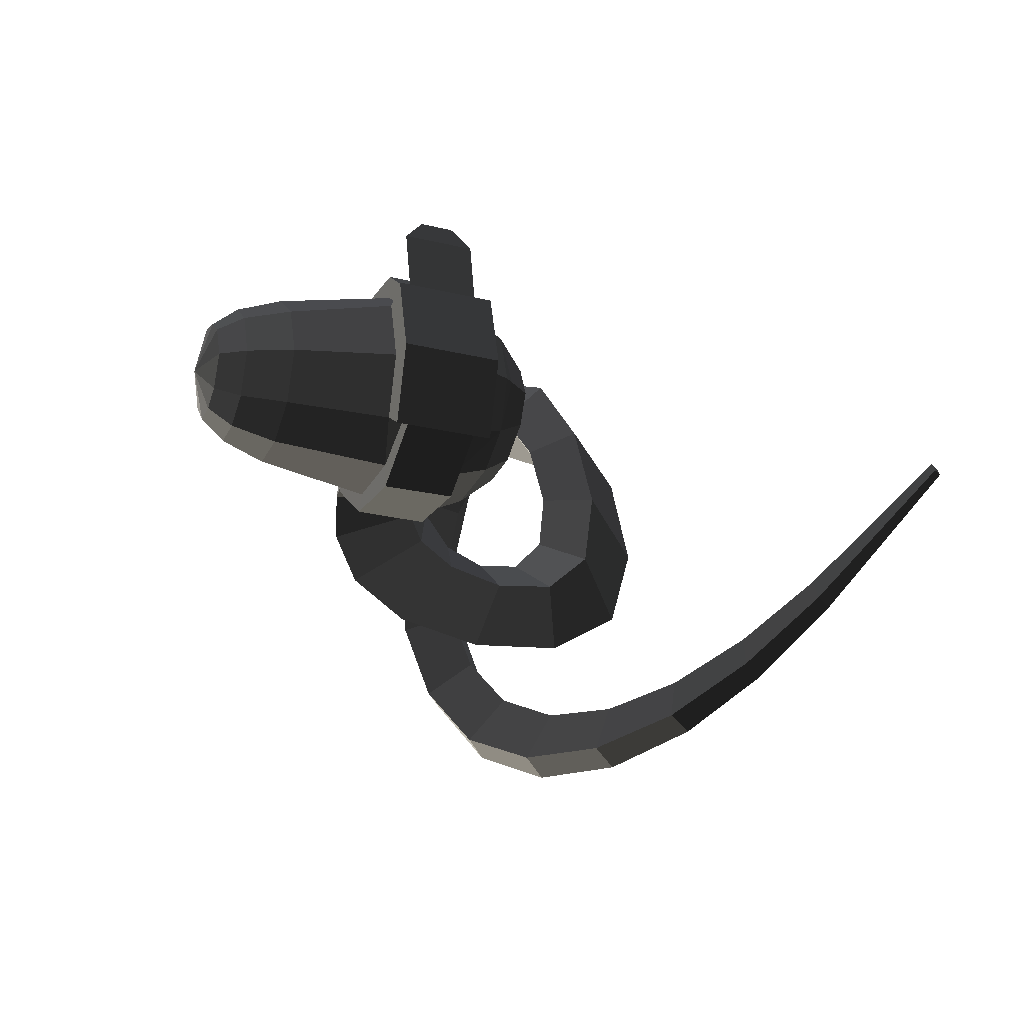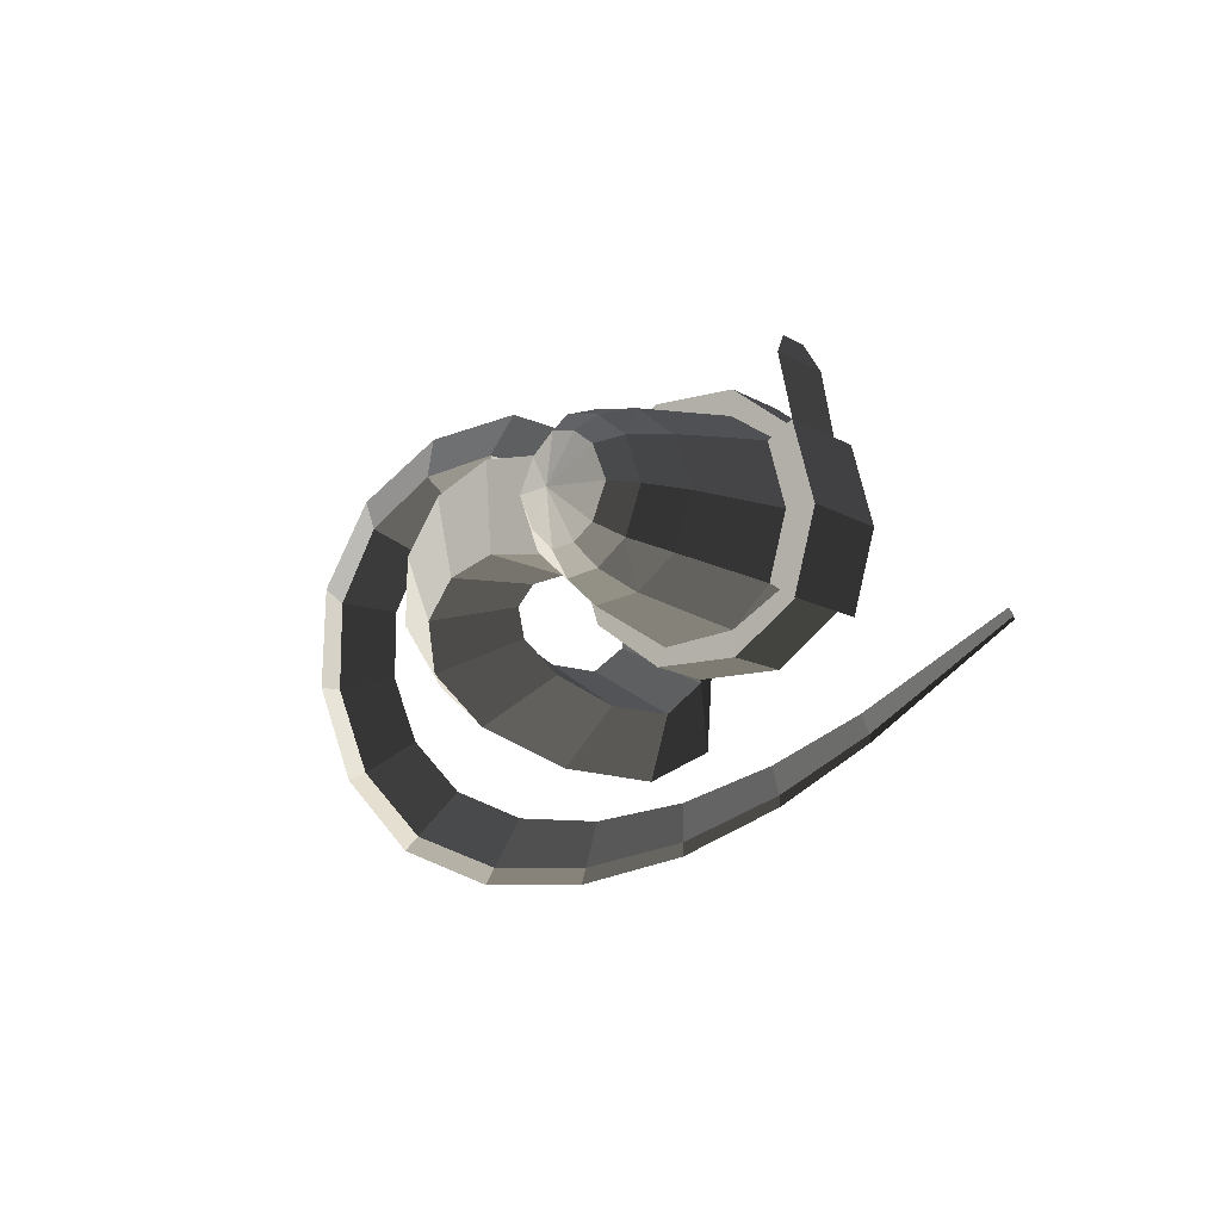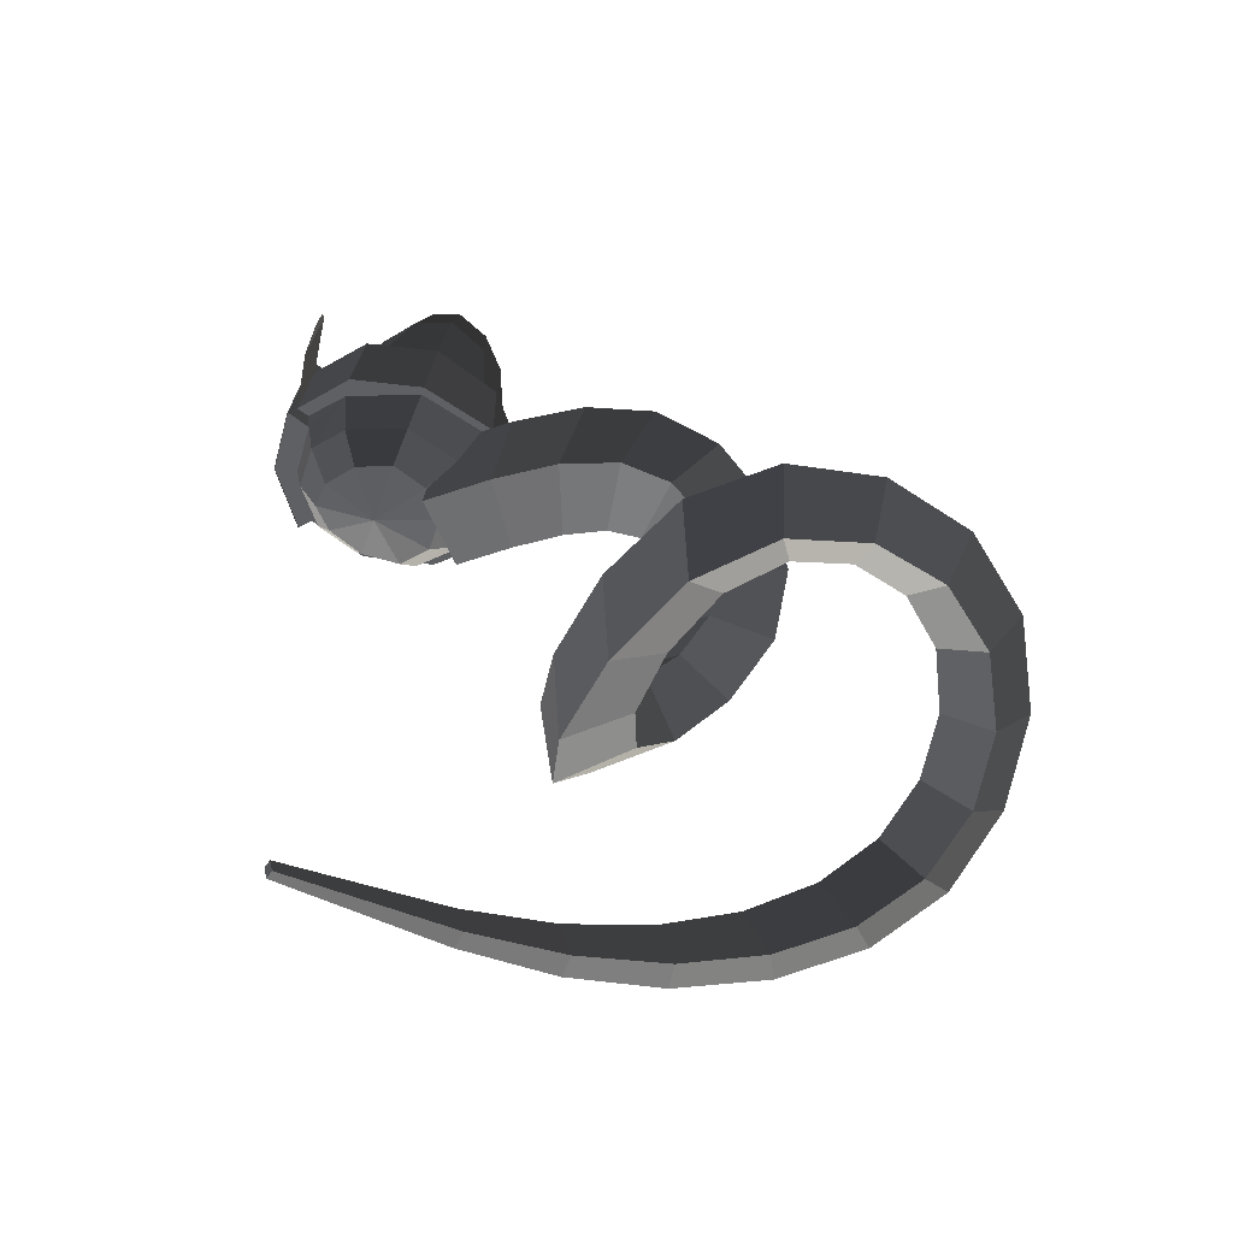
<metadata>
{"format":"obj","ext":"obj","renderer":"f3d","projection":"perspective","resolution":1024,"background":"white","views":[{"elev":-20.7,"azim":-23.5,"up":"+Z"},{"elev":-11.9,"azim":-54.6,"up":"+Z"},{"elev":38.5,"azim":101.0,"up":"+Z"}]}
</metadata>
<code>
v 0.3132 -0.1067 -0.0591
v 0.3132 -0.0408 -0.1107
v 0.339 0 0
v 0.339 0 0
v 0.3132 0.0408 -0.1255
v 0.3132 0.0408 -0.1255
v 0.3132 0.1067 -0.0775
v 0.3132 0.1067 -0.0775
v 0.3132 0.1319 0
v 0.3132 0.1319 0
v 0.3132 0.1067 0.0775
v 0.3132 0.1067 0.0775
v 0.3132 0.0408 0.1255
v 0.3132 0.0408 0.1255
v 0.3132 -0.0408 0.1107
v 0.3132 -0.0408 0.1107
v 0.3132 -0.1067 0.0591
v 0.3132 -0.1067 0.0591
v 0.3132 -0.1319 0
v 0.3132 -0.1319 0
v 0.3132 -0.1067 -0.0591
v 0.3132 -0.1067 -0.0591
v 0.2508 -0.1513 -0.0998
v 0.2664 -0.1703 0
v 0.2508 -0.183 0
v 0.2508 -0.183 0
v 0.2508 -0.1513 0.0998
v 0.2508 -0.1513 0.0998
v 0.3132 -0.1067 0.0591
v 0.3132 -0.1319 0
v 0.2508 -0.0759 0.155
v 0.3132 -0.0408 0.1107
v 0.1731 -0.0937 0.1847
v 0.1731 -0.0937 0.1847
v 0.2016 -0.1698 0.1169
v 0.2016 -0.1698 0.1169
v 0.1731 -0.1785 0.1247
v 0.1731 -0.1785 0.1247
v 0.173 -0.2009 0.1406
v 0.173 -0.0833 0.2275
v 0.2016 -0.1698 0.1169
v 0.2014 -0.2123 0.1481
v 0.0087 -0.2151 0.1482
v 0.0351 -0.2037 0.1407
v 0.0351 -0.084 0.2276
v 0.173 -0.0833 0.2275
v 0.0351 0.0688 0.2276
v 0.173 0.0739 0.2275
v 0.1731 0.068 0.2094
v 0.1731 -0.0937 0.1847
v 0.2508 0.0571 0.1757
v 0.2508 -0.0759 0.155
v 0.3132 0.0408 0.1255
v 0.3132 -0.0408 0.1107
v 0.2508 0.161 0.1086
v 0.3132 0.1067 0.0775
v 0.2508 0.1963 0
v 0.3132 0.1319 0
v 0.2508 0.161 -0.1086
v 0.3132 0.1067 -0.0775
v 0.2508 0.0571 -0.1757
v 0.3132 0.0408 -0.1255
v 0.2508 -0.0759 -0.155
v 0.3132 -0.0408 -0.1107
v 0.2508 -0.1513 -0.0998
v 0.3132 -0.1067 -0.0591
v 0.1731 -0.0937 -0.1847
v 0.1731 -0.0937 -0.1847
v 0.2016 -0.1698 -0.1169
v 0.2016 -0.1698 -0.1169
v 0.1731 -0.1785 -0.1247
v 0.1731 -0.1785 -0.1247
v 0.173 -0.2009 -0.1406
v 0.2014 -0.2123 -0.1481
v 0.1731 -0.0937 -0.1847
v 0.173 -0.0833 -0.2275
v 0.0351 -0.084 -0.2276
v 0.0351 -0.2037 -0.1407
v 0.0087 -0.2151 -0.1482
v 0.2014 -0.2123 -0.1481
v 0.035 -0.1755 -0.123
v 0.0086 -0.1683 -0.1195
v 0.035 -0.0797 -0.1818
v 0.035 -0.0797 -0.1818
v 0.0351 -0.2037 -0.1407
v 0.0351 -0.084 -0.2276
v 0.0351 0.0688 -0.2276
v 0.035 0.053 -0.1959
v 0.173 -0.0833 -0.2275
v 0.173 0.0739 -0.2275
v 0.1731 -0.0937 -0.1847
v 0.1731 0.068 -0.2094
v 0.2508 -0.0759 -0.155
v 0.2508 0.0571 -0.1757
v 0.2508 0.161 -0.1086
v 0.1731 0.2009 -0.1294
v 0.173 0.216 -0.1406
v 0.173 0.0739 -0.2275
v 0.0351 0.1918 -0.1407
v 0.0351 0.0688 -0.2276
v 0.035 0.1642 -0.1211
v 0.035 0.053 -0.1959
v -0.1788 0.1127 -0.1008
v -0.1788 0.043 -0.1631
v -0.1788 -0.0388 -0.1513
v 0.035 -0.0797 -0.1818
v -0.1788 -0.1102 -0.0965
v 0.0086 -0.1683 -0.1195
v -0.2612 -0.0743 -0.0827
v -0.2612 -0.0743 -0.0827
v -0.1788 -0.144 0
v -0.1788 -0.144 0
v -0.2612 -0.1036 0
v -0.2612 -0.1036 0
v -0.2612 -0.0743 0.0827
v -0.2612 -0.0743 0.0827
v -0.1788 -0.1102 0.0965
v -0.1788 -0.1102 0.0965
v -0.1788 -0.0388 0.1513
v -0.1788 -0.0388 0.1513
v -0.2612 -0.0207 0.1247
v -0.2612 -0.0207 0.1247
v -0.2612 0.0383 0.1343
v -0.1788 0.043 0.1631
v -0.2612 0.0967 0.083
v -0.1788 0.1127 0.1008
v -0.2612 0.1277 0
v -0.1788 0.1492 0
v -0.2612 0.0967 -0.083
v -0.1788 0.1127 -0.1008
v -0.2612 0.0383 -0.1343
v -0.1788 0.043 -0.1631
v -0.2612 -0.0207 -0.1247
v -0.1788 -0.0388 -0.1513
v -0.2612 -0.0743 -0.0827
v -0.2612 -0.0743 -0.0827
v -0.3066 -0.0072 -0.09
v -0.3066 -0.0435 -0.0627
v -0.3283 0.0302 0
v -0.3283 0.0302 0
v -0.3066 -0.0691 0
v -0.3066 -0.0691 0
v -0.2612 -0.1036 0
v -0.2612 -0.0743 -0.0827
v -0.3066 -0.0435 0.0627
v -0.2612 -0.0743 0.0827
v -0.3283 0.0302 0
v -0.3283 0.0302 0
v -0.3066 -0.0072 0.09
v -0.3066 -0.0072 0.09
v -0.2612 -0.0207 0.1247
v -0.2612 -0.0743 0.0827
v -0.3066 0.0343 0.0969
v -0.2612 0.0383 0.1343
v -0.3283 0.0302 0
v -0.3283 0.0302 0
v -0.3066 0.0728 0.0599
v -0.3066 0.0728 0.0599
v -0.2612 0.0967 0.083
v -0.2612 0.0383 0.1343
v -0.3066 0.0984 0
v -0.2612 0.1277 0
v -0.3283 0.0302 0
v -0.3283 0.0302 0
v -0.3066 0.0728 -0.0599
v -0.3066 0.0728 -0.0599
v -0.2612 0.0967 -0.083
v -0.2612 0.1277 0
v -0.3066 0.0343 -0.0969
v -0.2612 0.0383 -0.1343
v -0.3283 0.0302 0
v -0.3283 0.0302 0
v -0.3066 -0.0072 -0.09
v -0.3066 -0.0072 -0.09
v -0.2612 -0.0207 -0.1247
v -0.2612 0.0383 -0.1343
v 0.1731 0.2009 0.1294
v 0.1731 0.068 0.2094
v 0.2508 0.161 0.1086
v 0.2508 0.0571 0.1757
v 0.1731 0.243 0
v 0.2508 0.1963 0
v 0.1731 0.2009 -0.1294
v 0.2508 0.161 -0.1086
v 0.173 0.2617 0
v 0.173 0.216 -0.1406
v 0.0351 0.2375 0
v 0.0351 0.1918 -0.1407
v 0.035 0.2067 0
v 0.035 0.1642 -0.1211
v -0.1788 0.1492 0
v -0.1788 0.1127 -0.1008
v 0.035 0.1642 0.1211
v -0.1788 0.1127 0.1008
v 0.035 0.053 0.1959
v -0.1788 0.043 0.1631
v 0.035 -0.0797 0.1818
v -0.1788 -0.0388 0.1513
v 0.0086 -0.1683 0.1195
v -0.1788 -0.1102 0.0965
v 0.035 -0.1755 0.123
v 0.035 -0.1755 0.123
v 0.0351 -0.2037 0.1407
v 0.0087 -0.2151 0.1482
v 0.035 -0.0797 0.1818
v 0.0351 -0.084 0.2276
v 0.035 0.053 0.1959
v 0.0351 0.0688 0.2276
v 0.035 0.1642 0.1211
v 0.0351 0.1918 0.1407
v 0.035 0.2067 0
v 0.0351 0.2375 0
v 0.173 0.2617 0
v 0.173 0.216 0.1406
v 0.1731 0.243 0
v 0.1731 0.2009 0.1294
v 0.1731 0.068 0.2094
v 0.173 0.0739 0.2275
v 0.0351 0.0688 0.2276
v 0.0351 0.1918 0.1407
v 0.0086 -0.1683 -0.1195
v 0.0086 -0.2012 0
v -0.1788 -0.1102 -0.0965
v -0.1788 -0.144 0
v -0.1788 -0.1102 0.0965
v 0.0086 -0.1683 0.1195
v 0.0087 -0.2151 0.1482
v 0.0087 -0.2559 0
v 0.0087 -0.2151 -0.1482
v 0.0086 -0.1683 -0.1195
v 0.2014 -0.2531 0
v 0.2014 -0.2123 -0.1481
v 0.0087 -0.2151 0.1482
v 0.2014 -0.2123 0.1481
v 0.2016 -0.1698 0.1169
v 0.2016 -0.2037 0
v 0.2016 -0.1698 -0.1169
v 0.2014 -0.2123 -0.1481
v 0.2508 -0.183 0
v 0.2508 -0.1513 -0.0998
v 0.2016 -0.1698 0.1169
v 0.2508 -0.1513 0.0998
v 0.0352 -0.1735 0.2771
v 0.0351 -0.2037 0.1407
v 0.1734 -0.1739 0.2767
v 0.173 -0.2009 0.1406
v 0.0723 -0.1623 0.3173
v 0.1361 -0.1614 0.3176
v 0.0087 -0.2573 0
v 0.0087 -0.2165 -0.1482
v 0.2014 -0.2545 0
v 0.2014 -0.2137 -0.1481
v 0.0087 -0.2165 0.1482
v 0.2014 -0.2137 0.1481
v 0.3319 0.1677 -0.095
v 0.3505 0.1087 0.0725
v 0.2523 0.0895 -0.018
v 0.2523 0.0895 -0.018
v 0.1747 0.1056 0.092
v 0.1747 0.1056 0.092
v 0.1561 0.1646 -0.0755
v 0.1561 0.1646 -0.0755
v 0.3319 0.1677 -0.095
v 0.3319 0.1677 -0.095
v 0.3313 0.287 -0.034
v 0.1557 0.2917 -0.0115
v 0.1745 0.258 0.1683
v 0.1747 0.1056 0.092
v 0.3501 0.2533 0.1458
v 0.3505 0.1087 0.0725
v 0.3313 0.287 -0.034
v 0.3319 0.1677 -0.095
v 0.352 0.3932 0.2036
v 0.3311 0.3943 0.0135
v 0.1571 0.4123 0.0357
v 0.1557 0.2917 -0.0115
v 0.178 0.4111 0.2258
v 0.1745 0.258 0.1683
v 0.352 0.3932 0.2036
v 0.3501 0.2533 0.1458
v 0.1892 0.5582 0.2417
v 0.3587 0.5193 0.2283
v 0.3317 0.4854 0.0378
v 0.3311 0.3943 0.0135
v 0.1621 0.5243 0.0512
v 0.1571 0.4123 0.0357
v 0.1892 0.5582 0.2417
v 0.178 0.4111 0.2258
v 0.1733 0.6247 0.0221
v 0.212 0.6917 0.1959
v 0.3727 0.6229 0.2042
v 0.3587 0.5193 0.2283
v 0.3339 0.5559 0.0304
v 0.3317 0.4854 0.0378
v 0.1733 0.6247 0.0221
v 0.1621 0.5243 0.0512
v 0.3452 0.5997 -0.0059
v 0.201 0.7006 -0.0457
v 0.2525 0.797 0.0993
v 0.212 0.6917 0.1959
v 0.3967 0.696 0.139
v 0.3727 0.6229 0.2042
v 0.3452 0.5997 -0.0059
v 0.3339 0.5559 0.0304
v 0.4341 0.7314 0.0555
v 0.377 0.6095 -0.0611
v 0.2608 0.7327 -0.1339
v 0.201 0.7006 -0.0457
v 0.3179 0.8546 -0.0173
v 0.2525 0.797 0.0993
v 0.4341 0.7314 0.0555
v 0.3967 0.696 0.139
v 0.4154 0.8454 -0.1227
v 0.488 0.7219 -0.0235
v 0.4406 0.5786 -0.1248
v 0.377 0.6095 -0.0611
v 0.3681 0.7021 -0.2241
v 0.2608 0.7327 -0.1339
v 0.4154 0.8454 -0.1227
v 0.3179 0.8546 -0.0173
v 0.5177 0.6157 -0.2928
v 0.5387 0.7749 -0.1919
v 0.5545 0.6748 -0.0768
v 0.488 0.7219 -0.0235
v 0.5335 0.5156 -0.1778
v 0.4406 0.5786 -0.1248
v 0.5177 0.6157 -0.2928
v 0.3681 0.7021 -0.2241
v 0.6317 0.4534 -0.1868
v 0.6732 0.5208 -0.3086
v 0.6603 0.6864 -0.2087
v 0.5387 0.7749 -0.1919
v 0.6188 0.6189 -0.0869
v 0.5545 0.6748 -0.0768
v 0.6317 0.4534 -0.1868
v 0.5335 0.5156 -0.1778
v 0.6654 0.5852 -0.0362
v 0.7093 0.4273 -0.1175
v 0.7951 0.4683 -0.2395
v 0.6732 0.5208 -0.3086
v 0.7512 0.6262 -0.1581
v 0.6603 0.6864 -0.2087
v 0.6654 0.5852 -0.0362
v 0.6188 0.6189 -0.0869
v 0.79 0.63 -0.0361
v 0.6825 0.5979 0.0814
v 0.7466 0.4643 0.0466
v 0.7093 0.4273 -0.1175
v 0.8542 0.4963 -0.0709
v 0.7951 0.4683 -0.2395
v 0.79 0.63 -0.0361
v 0.7512 0.6262 -0.1581
v 0.8606 0.5931 0.1421
v 0.7867 0.6896 0.1169
v 0.6741 0.6564 0.2262
v 0.6825 0.5979 0.0814
v 0.7479 0.5598 0.2514
v 0.7466 0.4643 0.0466
v 0.8606 0.5931 0.1421
v 0.8542 0.4963 -0.0709
v 0.7237 0.7016 0.4248
v 0.8344 0.7342 0.3272
v 0.7587 0.7861 0.2493
v 0.7867 0.6896 0.1169
v 0.6481 0.7535 0.3469
v 0.6741 0.6564 0.2262
v 0.7237 0.7016 0.4248
v 0.7479 0.5598 0.2514
v 0.6125 0.881 0.3958
v 0.6847 0.876 0.4998
v 0.7954 0.8955 0.4168
v 0.8344 0.7342 0.3272
v 0.7232 0.9005 0.3128
v 0.7587 0.7861 0.2493
v 0.6125 0.881 0.3958
v 0.6481 0.7535 0.3469
v 0.6915 1.015 0.2991
v 0.5775 1.02 0.3632
v 0.6438 1.059 0.4652
v 0.6847 0.876 0.4998
v 0.7578 1.054 0.4011
v 0.7954 0.8955 0.4168
v 0.6915 1.015 0.2991
v 0.7232 0.9005 0.3128
v 0.7323 1.188 0.3074
v 0.6711 1.112 0.2254
v 0.5544 1.144 0.2642
v 0.5775 1.02 0.3632
v 0.6156 1.22 0.3463
v 0.6438 1.059 0.4652
v 0.7323 1.188 0.3074
v 0.7578 1.054 0.4011
v 0.6146 1.327 0.1686
v 0.7295 1.276 0.1635
v 0.6693 1.176 0.1095
v 0.6711 1.112 0.2254
v 0.5544 1.228 0.1146
v 0.5544 1.144 0.2642
v 0.6146 1.327 0.1686
v 0.6156 1.22 0.3463
v 0.5838 1.255 -0.063
v 0.6479 1.365 -0.0373
v 0.7546 1.305 -0.0022
v 0.7295 1.276 0.1635
v 0.6905 1.195 -0.028
v 0.6693 1.176 0.1095
v 0.5838 1.255 -0.063
v 0.5544 1.228 0.1146
v 0.7341 1.172 -0.1619
v 0.641 1.229 -0.2349
v 0.7113 1.337 -0.2339
v 0.6479 1.365 -0.0373
v 0.8044 1.279 -0.1609
v 0.7546 1.305 -0.0022
v 0.7341 1.172 -0.1619
v 0.6905 1.195 -0.028
v 0.875 1.205 -0.2836
v 0.7991 1.107 -0.2669
v 0.7239 1.152 -0.3665
v 0.641 1.229 -0.2349
v 0.7998 1.25 -0.3832
v 0.7113 1.337 -0.2339
v 0.875 1.205 -0.2836
v 0.8044 1.279 -0.1609
v 0.9073 1.114 -0.4555
v 0.9619 1.088 -0.3474
v 0.8836 1.005 -0.3226
v 0.7991 1.107 -0.2669
v 0.829 1.03 -0.4307
v 0.7239 1.152 -0.3665
v 0.9073 1.114 -0.4555
v 0.7998 1.25 -0.3832
v 0.9478 0.8776 -0.4302
v 1.024 0.9445 -0.4556
v 1.059 0.9404 -0.3539
v 0.9619 1.088 -0.3474
v 0.9821 0.8735 -0.3285
v 0.8836 1.005 -0.3226
v 0.9478 0.8776 -0.4302
v 0.829 1.03 -0.4307
v 1.088 0.7243 -0.2892
v 1.071 0.7111 -0.3751
v 1.141 0.761 -0.3967
v 1.024 0.9445 -0.4556
v 1.158 0.7743 -0.3109
v 1.059 0.9404 -0.3539
v 1.088 0.7243 -0.2892
v 0.9821 0.8735 -0.3285
v 1.253 0.6019 -0.2261
v 1.195 0.567 -0.2097
v 1.189 0.5458 -0.2758
v 1.071 0.7111 -0.3751
v 1.247 0.5807 -0.2922
v 1.141 0.761 -0.3967
v 1.253 0.6019 -0.2261
v 1.158 0.7743 -0.3109
v 1.342 0.4087 -0.1555
v 1.343 0.4291 -0.1095
v 1.3 0.4063 -0.0982
v 1.195 0.567 -0.2097
v 1.3 0.3859 -0.1443
v 1.189 0.5458 -0.2758
v 1.342 0.4087 -0.1555
v 1.247 0.5807 -0.2922
v 1.472 0.123 0.1112
v 1.491 0.1323 0.1066
v 1.49 0.1435 0.126
v 1.343 0.4291 -0.1095
v 1.471 0.1342 0.1306
v 1.3 0.4063 -0.0982
v 1.472 0.123 0.1112
v 1.3 0.3859 -0.1443
v 1.49 0.1435 0.126
v 1.491 0.1323 0.1066
g Group_001
f 1 2 3
f 3 2 5
f 3 5 7
f 3 7 9
f 3 9 11
f 3 11 13
f 3 13 15
f 3 15 17
f 3 17 19
f 3 19 21
f 21 19 24 23
f 23 24 25
f 25 24 27
f 27 24 30 29
f 27 29 32 31
f 27 31 33
f 27 33 35
f 35 33 37
f 37 33 40 39
f 37 39 42 41
f 42 39 44 43
f 44 39 46 45
f 45 46 48 47
f 48 46 50 49
f 49 50 52 51
f 51 52 54 53
f 51 53 56 55
f 55 56 58 57
f 57 58 60 59
f 59 60 62 61
f 61 62 64 63
f 63 64 66 65
f 63 65 67
f 67 65 69
f 67 69 71
f 71 69 74 73
f 71 73 76 75
f 76 73 78 77
f 78 73 80 79
f 78 79 82 81
f 81 82 83
f 81 83 86 85
f 86 83 88 87
f 86 87 90 89
f 89 90 92 91
f 91 92 94 93
f 94 92 96 95
f 96 92 98 97
f 97 98 100 99
f 99 100 102 101
f 101 102 104 103
f 104 102 106 105
f 105 106 108 107
f 105 107 109
f 109 107 111
f 109 111 113
f 113 111 115
f 115 111 117
f 115 117 119
f 115 119 121
f 121 119 124 123
f 123 124 126 125
f 125 126 128 127
f 127 128 130 129
f 129 130 132 131
f 131 132 134 133
f 133 134 135
f 133 135 138 137
f 137 138 139
f 139 138 141
f 141 138 144 143
f 141 143 146 145
f 141 145 147
f 147 145 149
f 149 145 152 151
f 149 151 154 153
f 149 153 155
f 155 153 157
f 157 153 160 159
f 157 159 162 161
f 157 161 163
f 163 161 165
f 165 161 168 167
f 165 167 170 169
f 165 169 171
f 171 169 173
f 173 169 176 175
g Group_002
f 177 178 180 179
f 177 179 182 181
f 181 182 184 183
f 181 183 186 185
f 185 186 188 187
f 187 188 190 189
f 189 190 192 191
f 189 191 194 193
f 193 194 196 195
f 195 196 198 197
f 197 198 200 199
f 197 199 201
f 201 199 204 203
f 201 203 206 205
f 205 206 208 207
f 207 208 210 209
f 209 210 212 211
f 212 210 214 213
f 213 214 216 215
f 216 214 218 217
f 218 214 220 219
g Group_003
f 221 222 224 223
f 224 222 226 225
f 226 222 228 227
f 228 222 230 229
f 228 229 232 231
f 228 231 234 233
f 234 231 236 235
f 236 231 238 237
f 236 237 240 239
f 236 239 242 241
g Group_004
f 243 244 246 245
f 243 245 248 247
g Group_005
f 249 250 252 251
f 249 251 254 253
g Group_006
f 255 256 257
f 257 256 259
f 257 259 261
f 257 261 263
f 263 261 266 265
f 266 261 268 267
f 267 268 270 269
f 269 270 272 271
f 269 271 274 273
f 274 271 276 275
f 275 276 278 277
f 277 278 280 279
f 277 279 282 281
f 282 279 284 283
f 283 284 286 285
f 285 286 288 287
f 285 287 290 289
f 290 287 292 291
f 291 292 294 293
f 293 294 296 295
f 293 295 298 297
f 298 295 300 299
f 299 300 302 301
f 301 302 304 303
f 301 303 306 305
f 306 303 308 307
f 307 308 310 309
f 309 310 312 311
f 309 311 314 313
f 314 311 316 315
f 315 316 318 317
f 317 318 320 319
f 317 319 322 321
f 322 319 324 323
f 323 324 326 325
f 325 326 328 327
f 325 327 330 329
f 330 327 332 331
f 331 332 334 333
f 333 334 336 335
f 333 335 338 337
f 338 335 340 339
f 339 340 342 341
f 341 342 344 343
f 341 343 346 345
f 346 343 348 347
f 347 348 350 349
f 349 350 352 351
f 349 351 354 353
f 354 351 356 355
f 355 356 358 357
f 357 358 360 359
f 357 359 362 361
f 362 359 364 363
f 363 364 366 365
f 365 366 368 367
f 365 367 370 369
f 370 367 372 371
f 371 372 374 373
f 373 374 376 375
f 373 375 378 377
f 378 375 380 379
f 379 380 382 381
f 381 382 384 383
f 381 383 386 385
f 386 383 388 387
f 387 388 390 389
f 389 390 392 391
f 389 391 394 393
f 394 391 396 395
f 395 396 398 397
f 397 398 400 399
f 397 399 402 401
f 402 399 404 403
f 403 404 406 405
f 405 406 408 407
f 405 407 410 409
f 410 407 412 411
f 411 412 414 413
f 413 414 416 415
f 413 415 418 417
f 418 415 420 419
f 419 420 422 421
f 421 422 424 423
f 421 423 426 425
f 426 423 428 427
f 427 428 430 429
f 429 430 432 431
f 429 431 434 433
f 434 431 436 435
f 435 436 438 437
f 437 438 440 439
f 437 439 442 441
f 442 439 444 443
f 443 444 446 445
f 445 446 448 447
f 445 447 450 449
f 450 447 452 451
f 451 452 454 453
f 453 454 456 455
f 453 455 458 457
f 458 455 460 459
f 459 460 462 461
f 461 462 464 463
f 461 463 466 465
f 466 463 468 467
f 467 468 470 469
f 469 470 472 471
f 469 471 474 473

</code>
